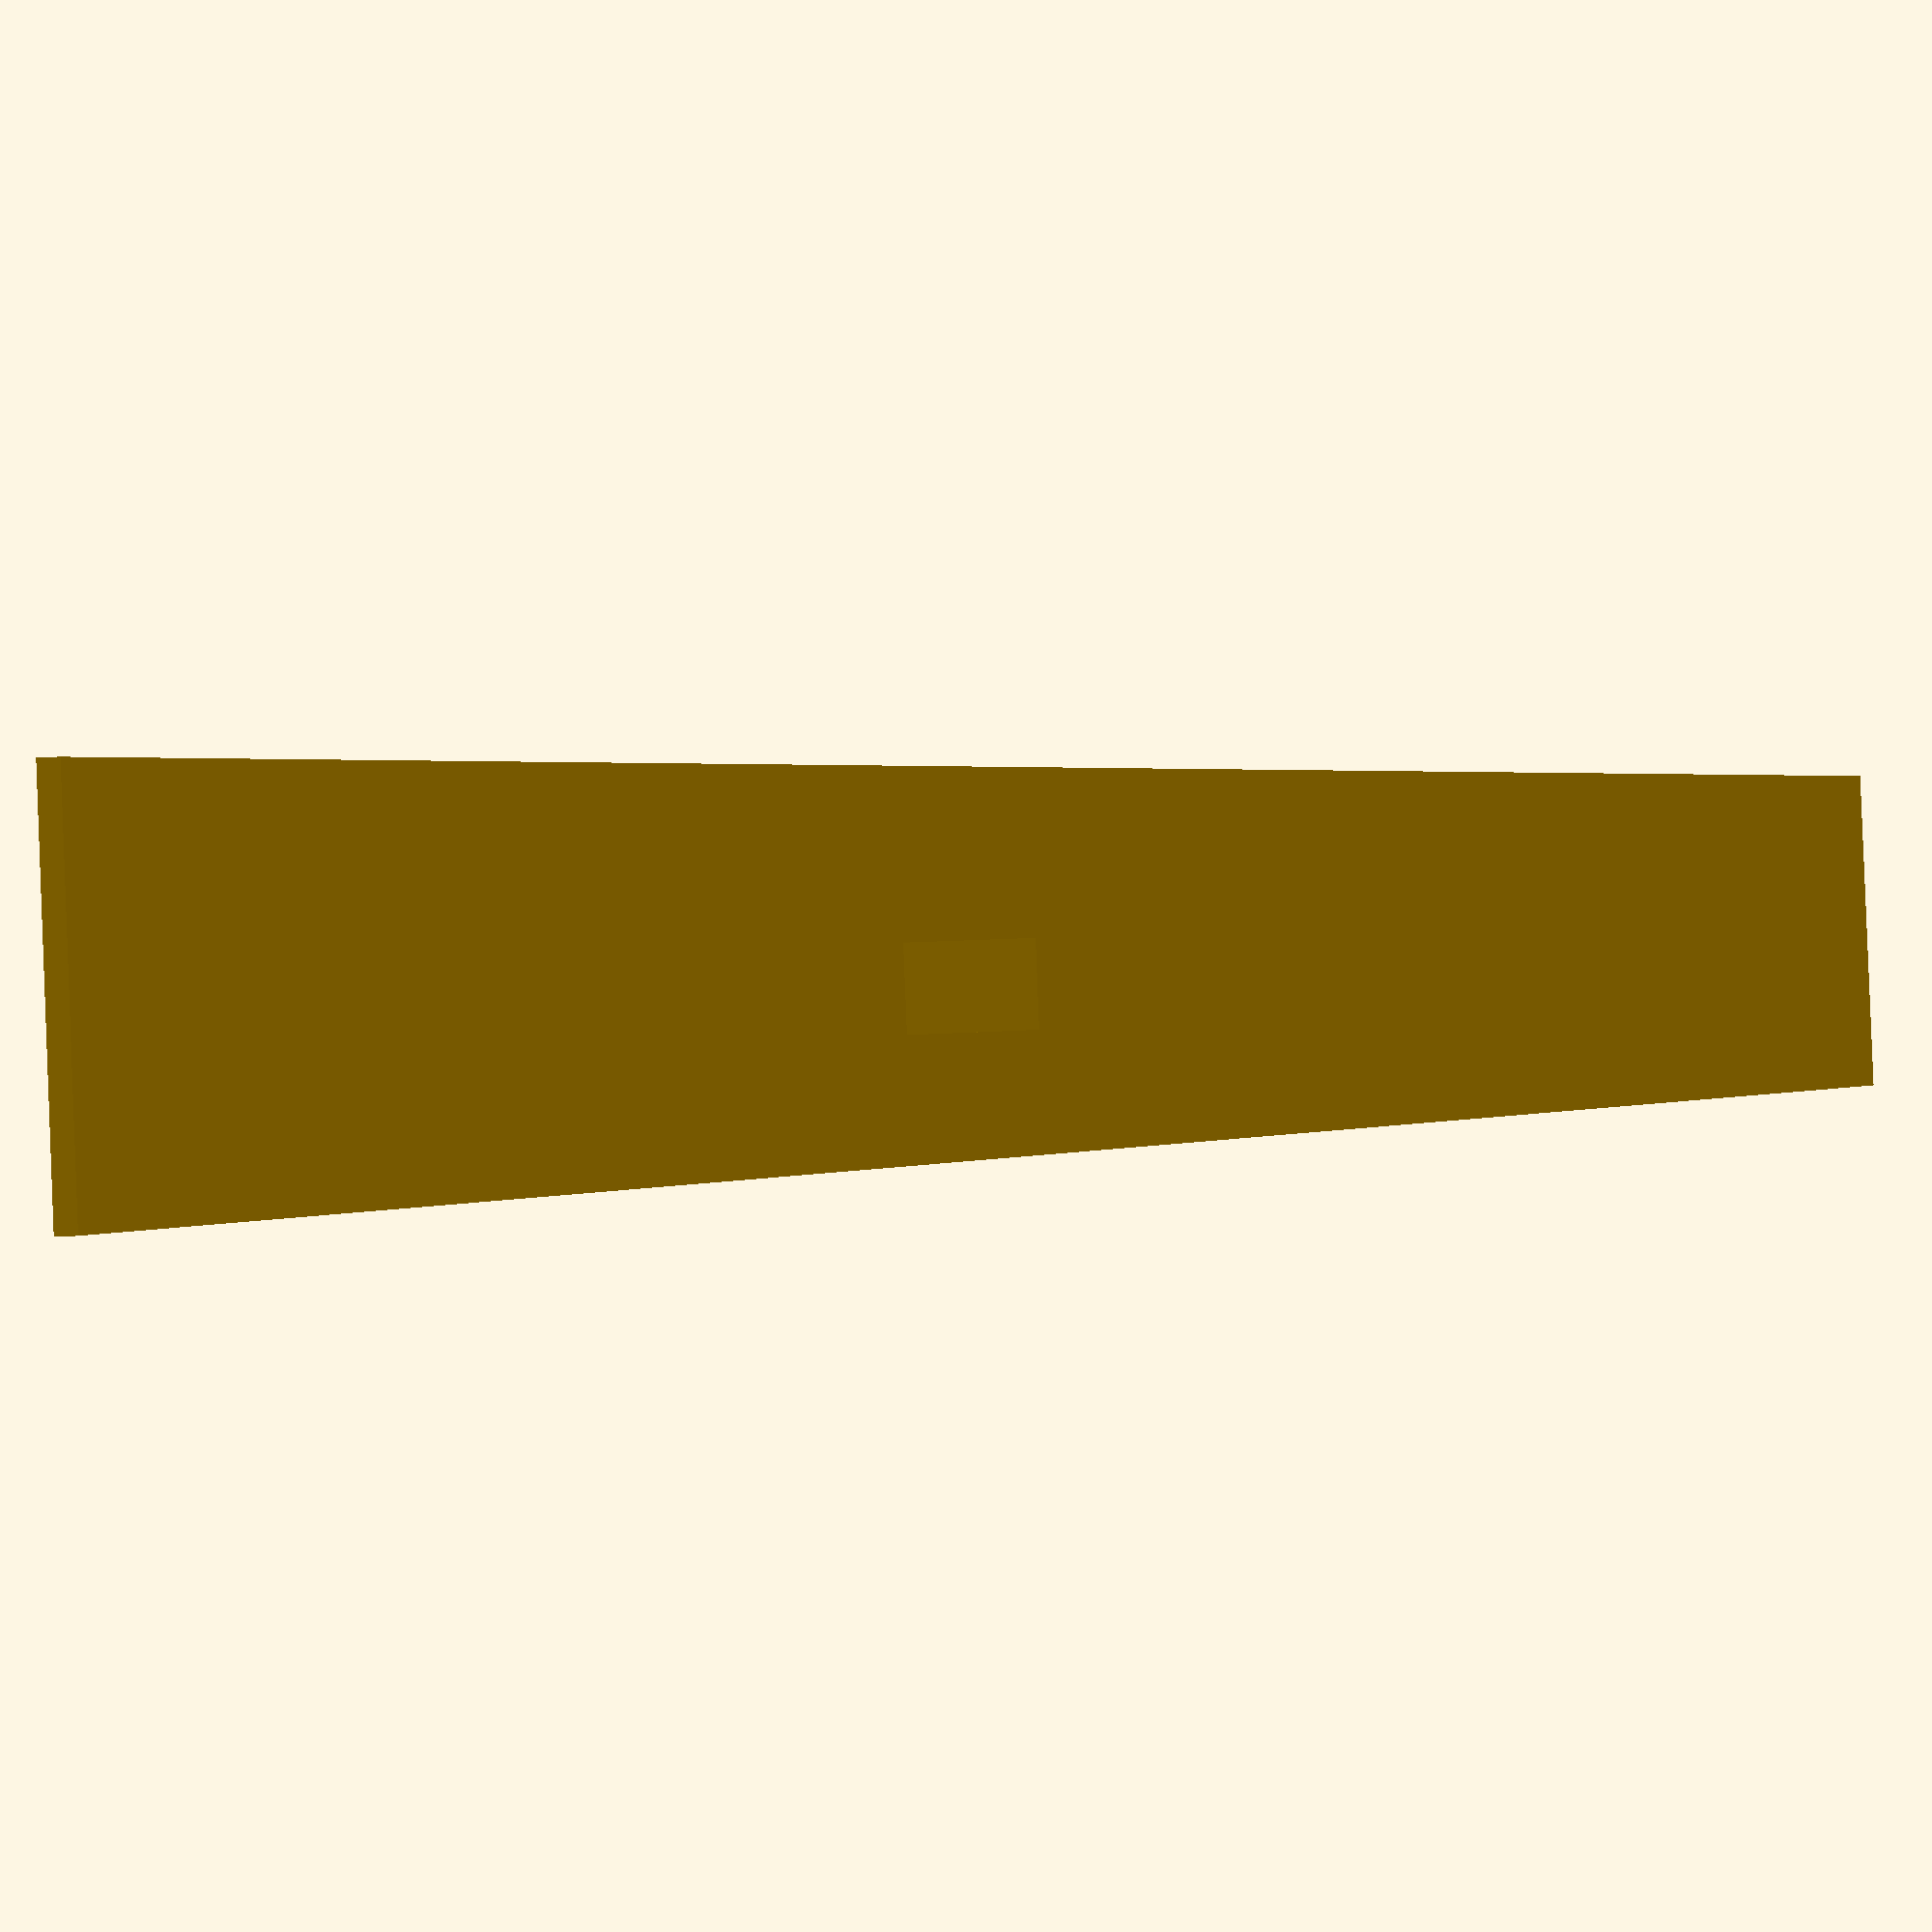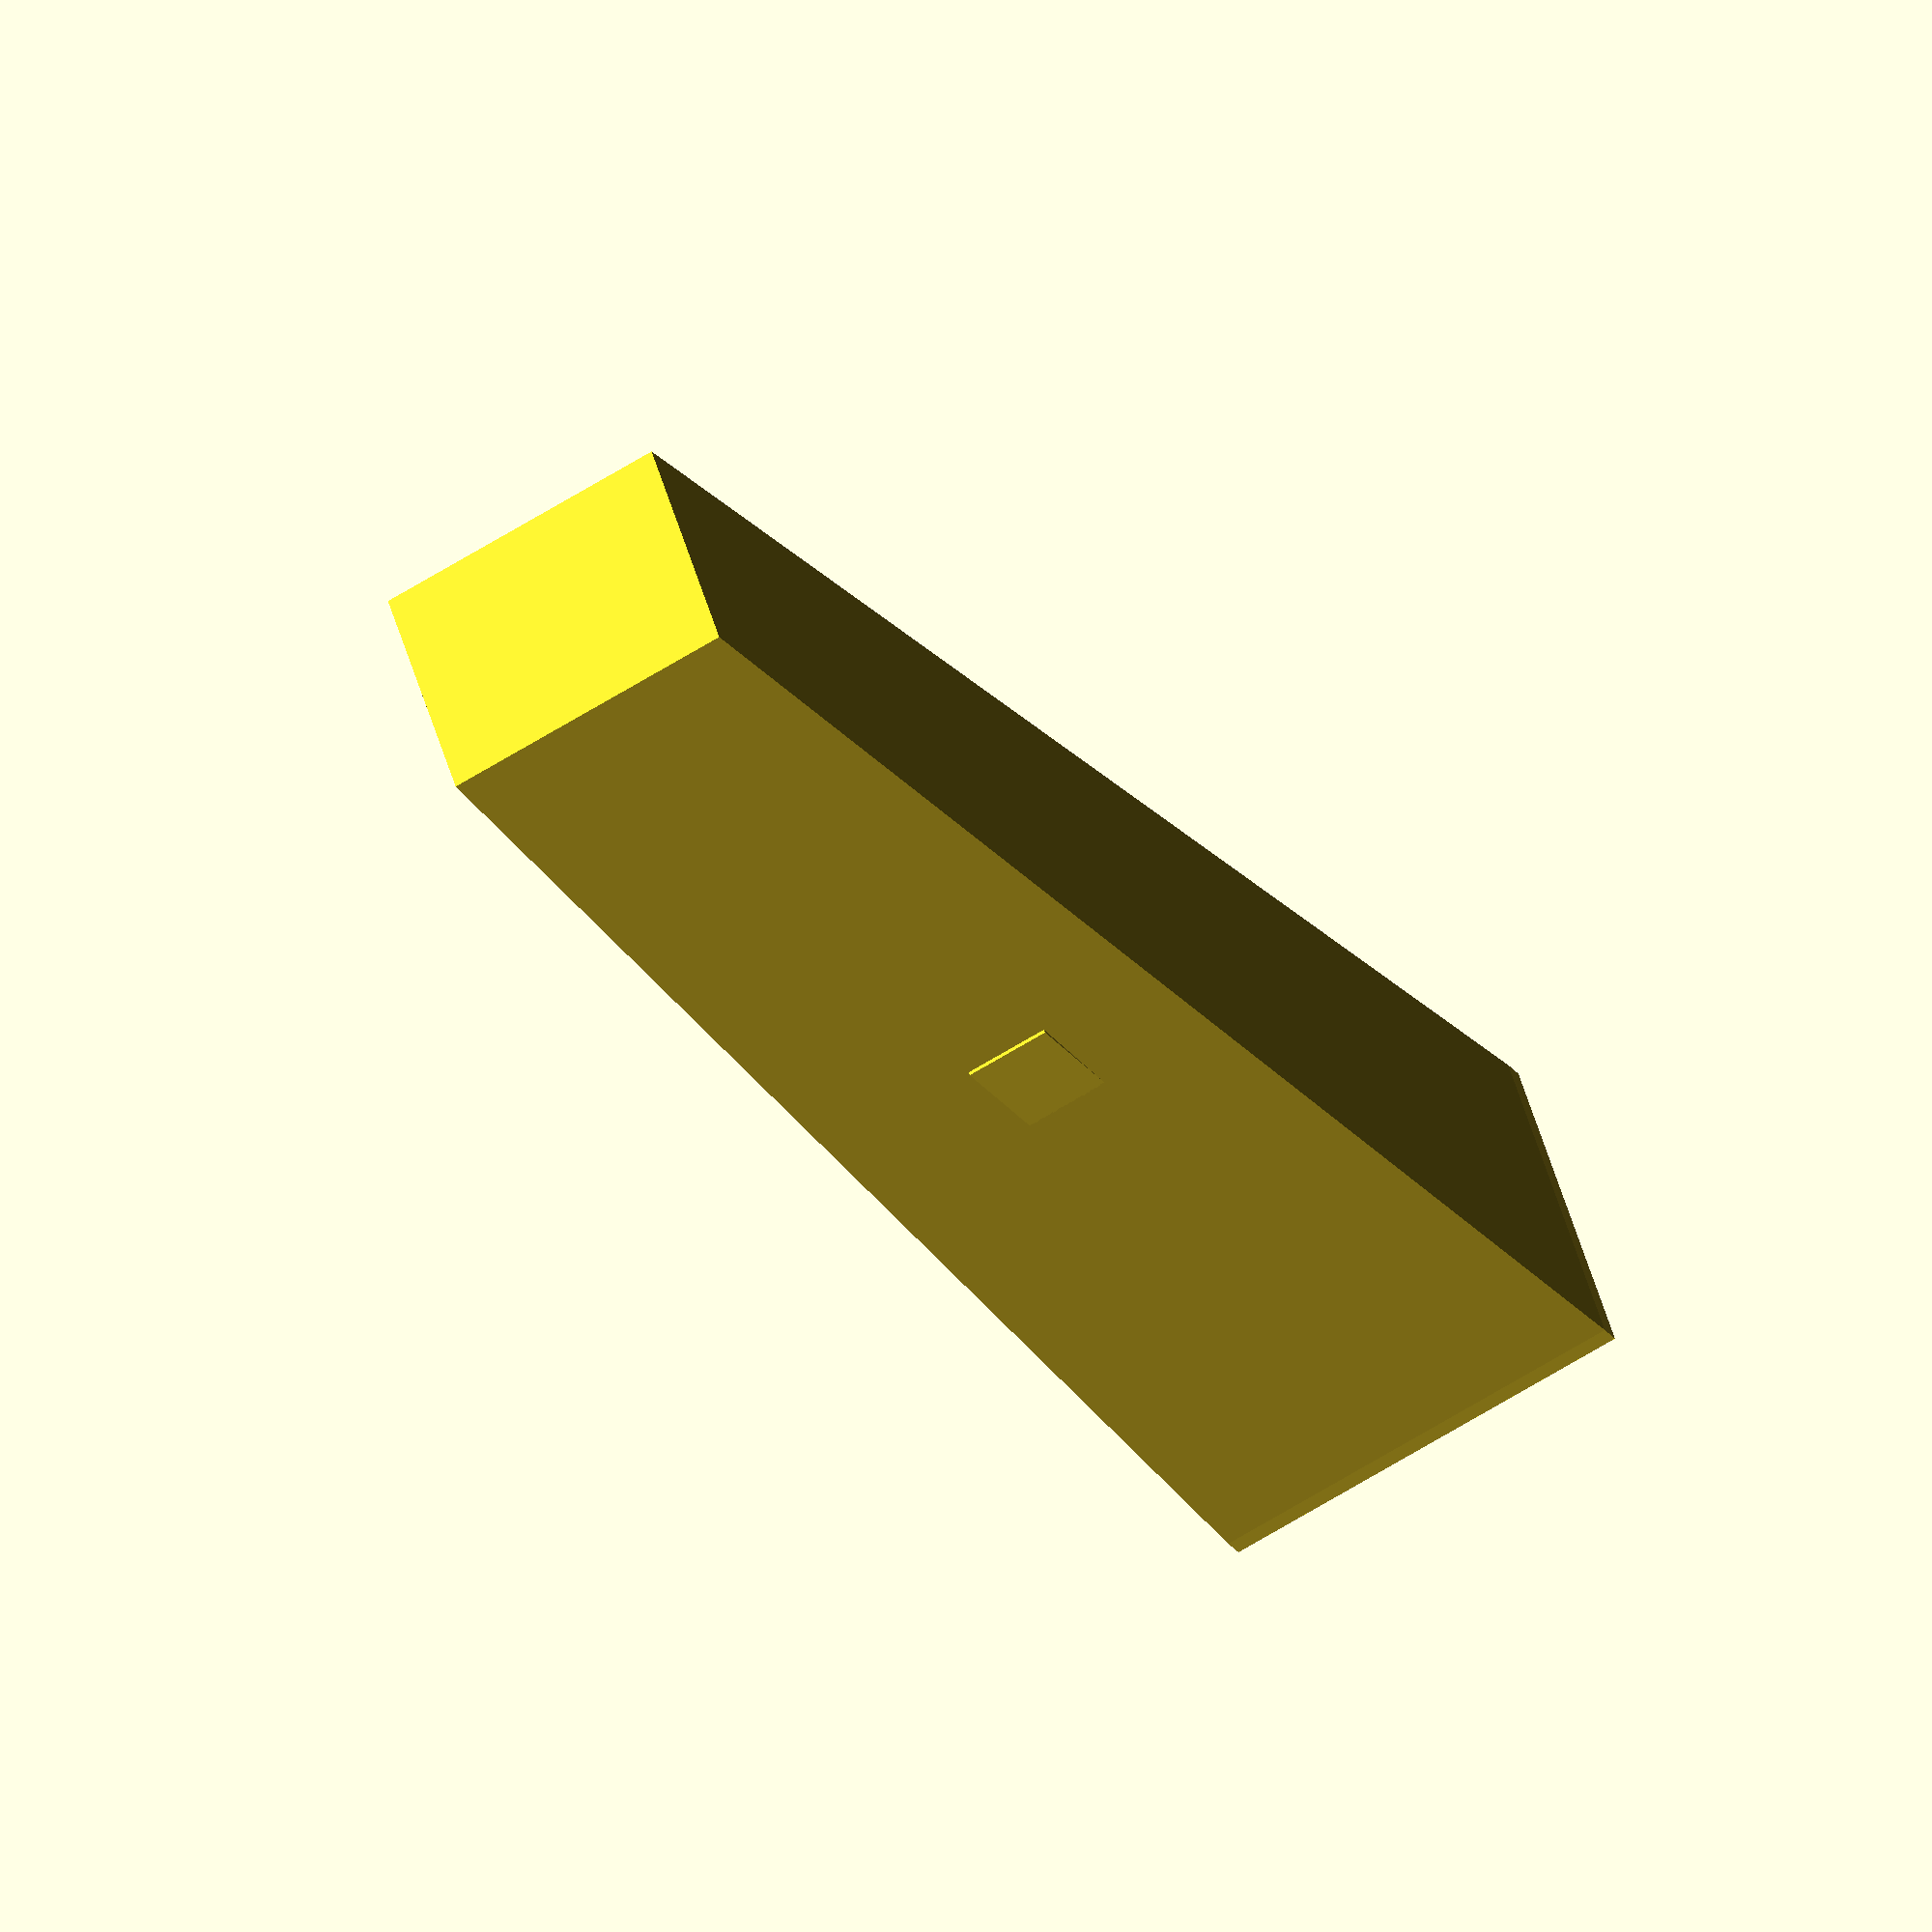
<openscad>
// Fantasy Spell Tracker - OpenSCAD Model
// Breaking down the components step by step

// === PARAMETERS ===
// Main dimensions (we'll refine these as we go)
base_width = 60;
base_depth = 40;
base_height = 8;

tower_width = 20;
tower_depth = 15;
tower_height = 80;

card_slot_width = 12;
card_slot_height = 16;
card_slot_depth = 2;

// === MODULE DEFINITIONS ===

// Base platform with stone texture
module base_platform() {
    difference() {
        // Main base
        cube([base_width, base_depth, base_height]);
        
        // Add some simple stone texture later
        // For now, just create the basic shape
    }
}

// Main tower structure with dice tower ramps
module main_tower() {
    difference() {
        // Outer tapered tower shell
        hull() {
            // Bottom - full size
            cube([tower_width, tower_depth, 1]);
            
            // Top - smaller size for taper
            translate([tower_width * 0.15, tower_depth * 0.15, tower_height])
                cube([tower_width * 0.7, tower_depth * 0.7, 1]);
        }
        
        // Hollow interior for dice path
        translate([2, 2, 1])
            hull() {
                // Bottom interior
                cube([tower_width - 4, tower_depth - 4, 1]);
                
                // Top interior (smaller)
                translate([tower_width * 0.15 - 2, tower_depth * 0.15 - 2, tower_height - 2])
                    cube([tower_width * 0.7 - 0, tower_depth * 0.7 - 0, 1]);
            }
    }
    
    // Internal baffles for dice bouncing - properly contained within tower walls
    // All elements guaranteed to be inside the hollow interior
    
    // Baffle 1 - Left wall step (properly sized and positioned)
    translate([2.5, 5, tower_height * 0.75])
        cube([6, 1.5, tower_height * 0.08]);
    
    // Baffle 2 - Right wall step (properly sized and positioned)  
    translate([11, tower_depth - 4, tower_height * 0.6])
        cube([6, 1.5, tower_height * 0.08]);
    
    // Baffle 3 - Back wall step (properly sized and positioned)
    translate([7, tower_depth - 2.5, tower_height * 0.45])
        cube([4, 1.5, tower_height * 0.08]);
    
    // Baffle 4 - Front wall step (properly sized and positioned)
    translate([4, 2.5, tower_height * 0.3])
        cube([6, 1.5, tower_height * 0.08]);
    
    // Baffle 5 - Left wall step (properly sized and positioned)
    translate([2.5, 7, tower_height * 0.15])
        cube([5, 1.5, tower_height * 0.08]);
    
    // Small deflector ramps - carefully positioned inside walls
    // Ramp 1 - gentle slope, well within bounds
    translate([8, 6, tower_height * 0.7])
        rotate([0, -25, 30])
            cube([3, 0.8, 0.8]);
    
    // Ramp 2 - gentle slope, well within bounds
    translate([6, tower_depth - 5, tower_height * 0.5])
        rotate([0, -25, -30])
            cube([3, 0.8, 0.8]);
    
    // Ramp 3 - gentle slope, well within bounds
    translate([10, 4, tower_height * 0.25])
        rotate([0, -25, 60])
            cube([2.5, 0.8, 0.8]);
}

// Individual card slot holders (the modular pieces on the right)
module card_slot_holder() {
    difference() {
        // Outer frame
        cube([card_slot_width + 4, card_slot_height + 4, 4]);
        
        // Card slot cutout
        translate([2, 2, 1])
            cube([card_slot_width, card_slot_height, 3]);
    }
}

// === ASSEMBLY ===
module spell_tracker_v1() {
    // Base platform - COMMENTED OUT FOR TOWER FOCUS
    // base_platform();
    
    // Main tower positioned on the base
    // translate([5, base_depth/2 - tower_depth/2, base_height])
        main_tower();
    
    // Card holders - COMMENTED OUT FOR TOWER FOCUS
    // for (i = [0:5]) {
    //     translate([tower_width + 15, base_depth/2 - card_slot_height/2, base_height + (i * 18)])
    //         card_slot_holder();
    // }
}

// === RENDER ===
spell_tracker_v1();

// === NOTES FOR NEXT ITERATIONS ===
/*
TODO for future versions:
1. Add ornate details to the main tower (the blue decorative elements)
2. Create stone texture on the base
3. Add the pointed/pyramid top
4. Model the individual card icons/symbols
5. Add connection mechanisms between card holders
6. Refine dimensions based on actual measurements needed
7. Add the decorative border around the base
*/

</openscad>
<views>
elev=348.9 azim=282.3 roll=259.1 proj=p view=solid
elev=205.5 azim=341.1 roll=152.9 proj=o view=solid
</views>
